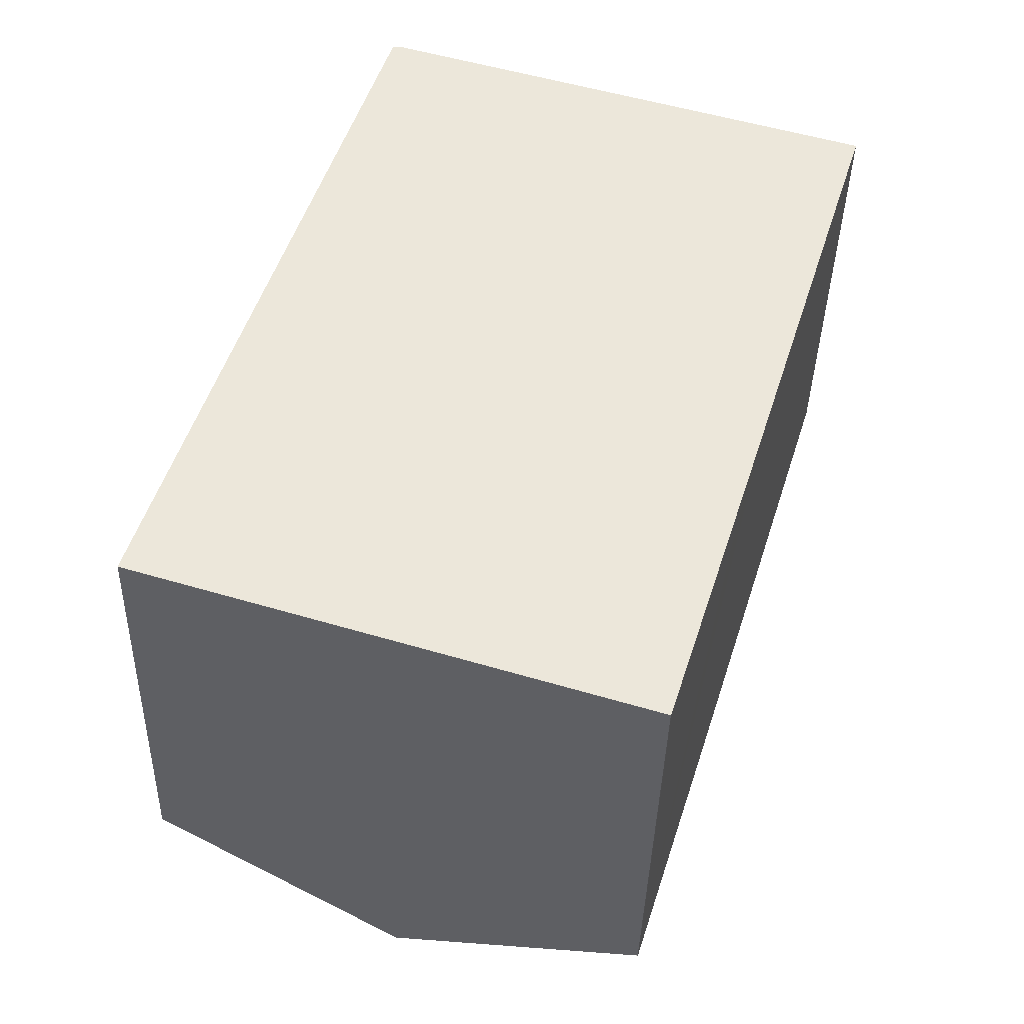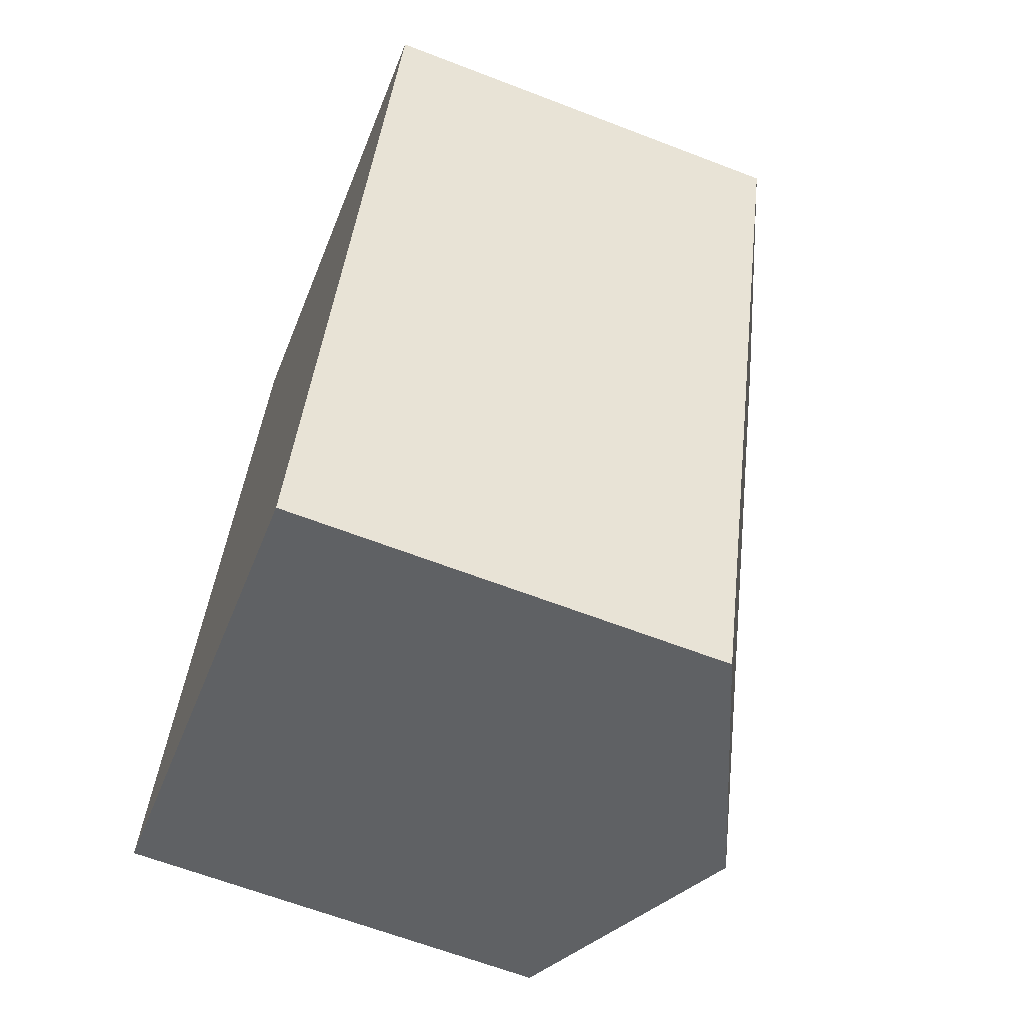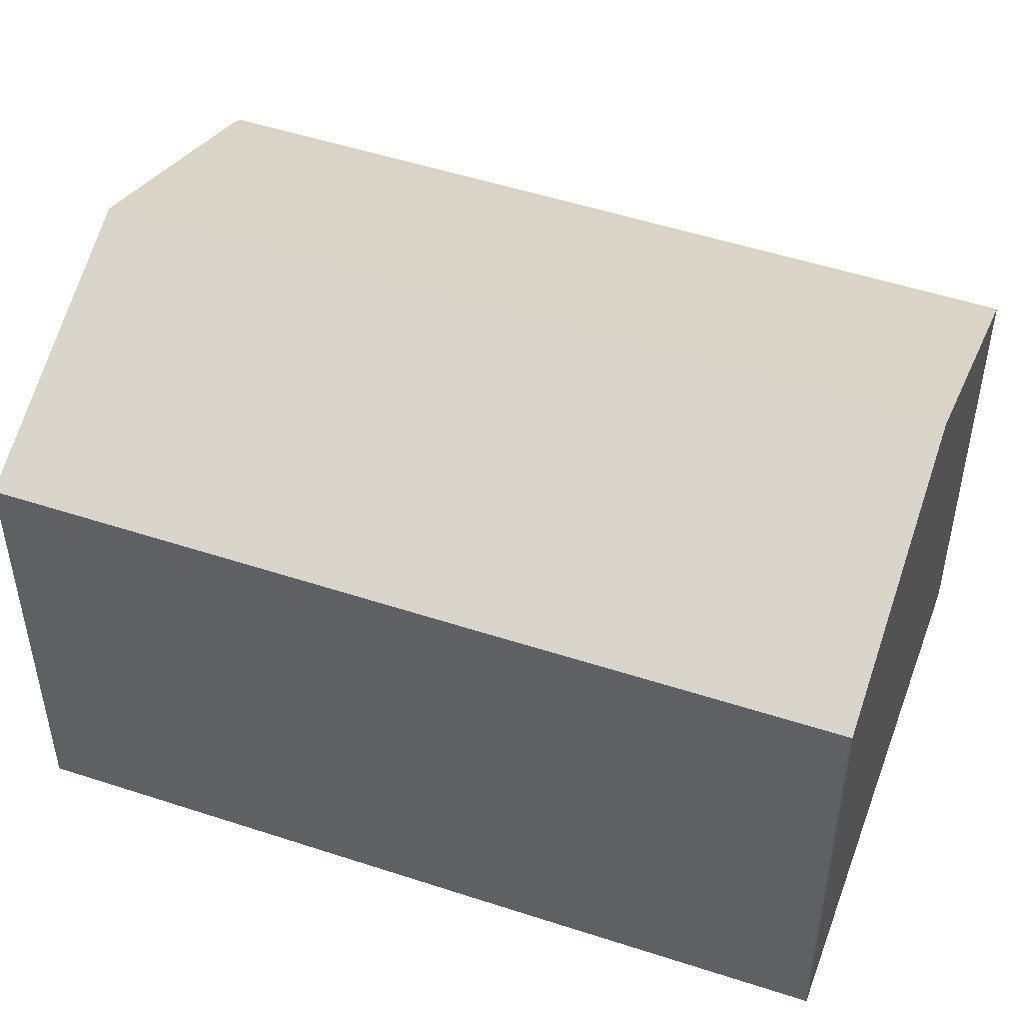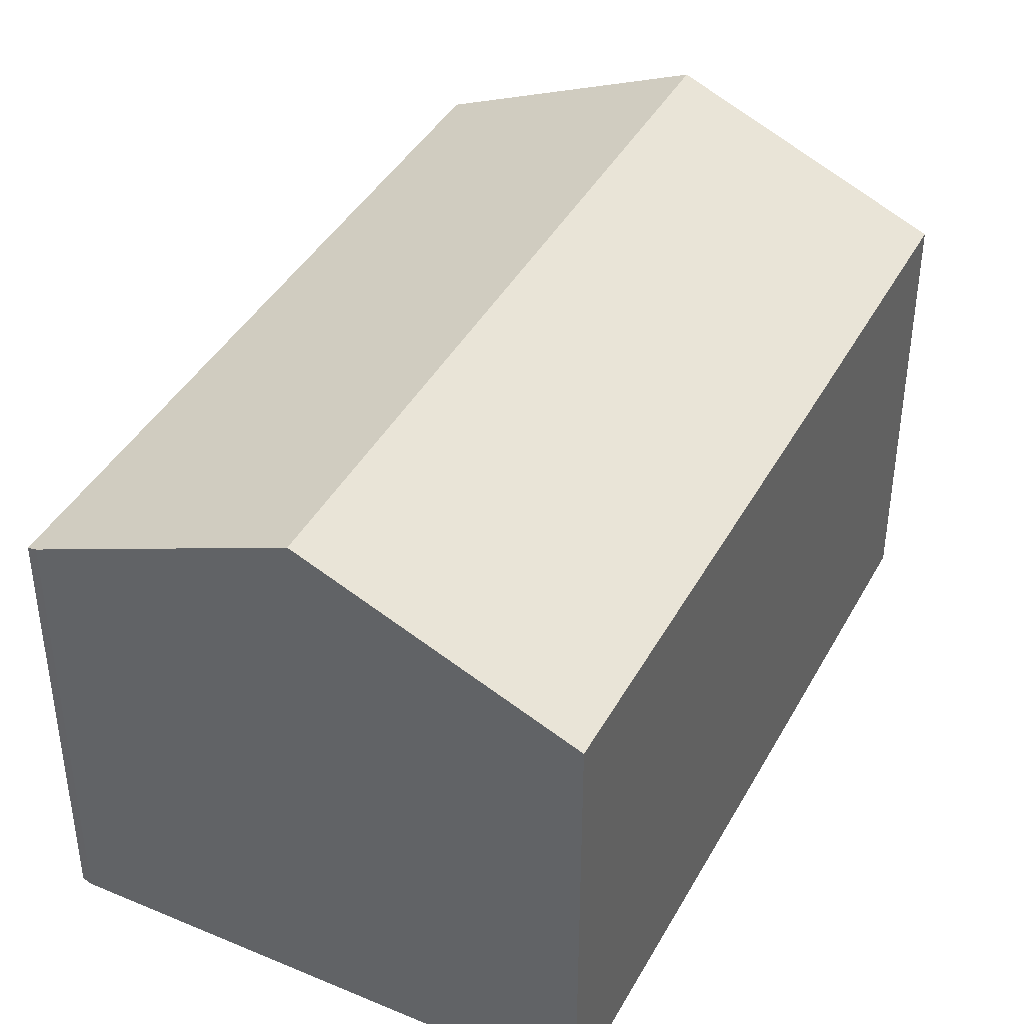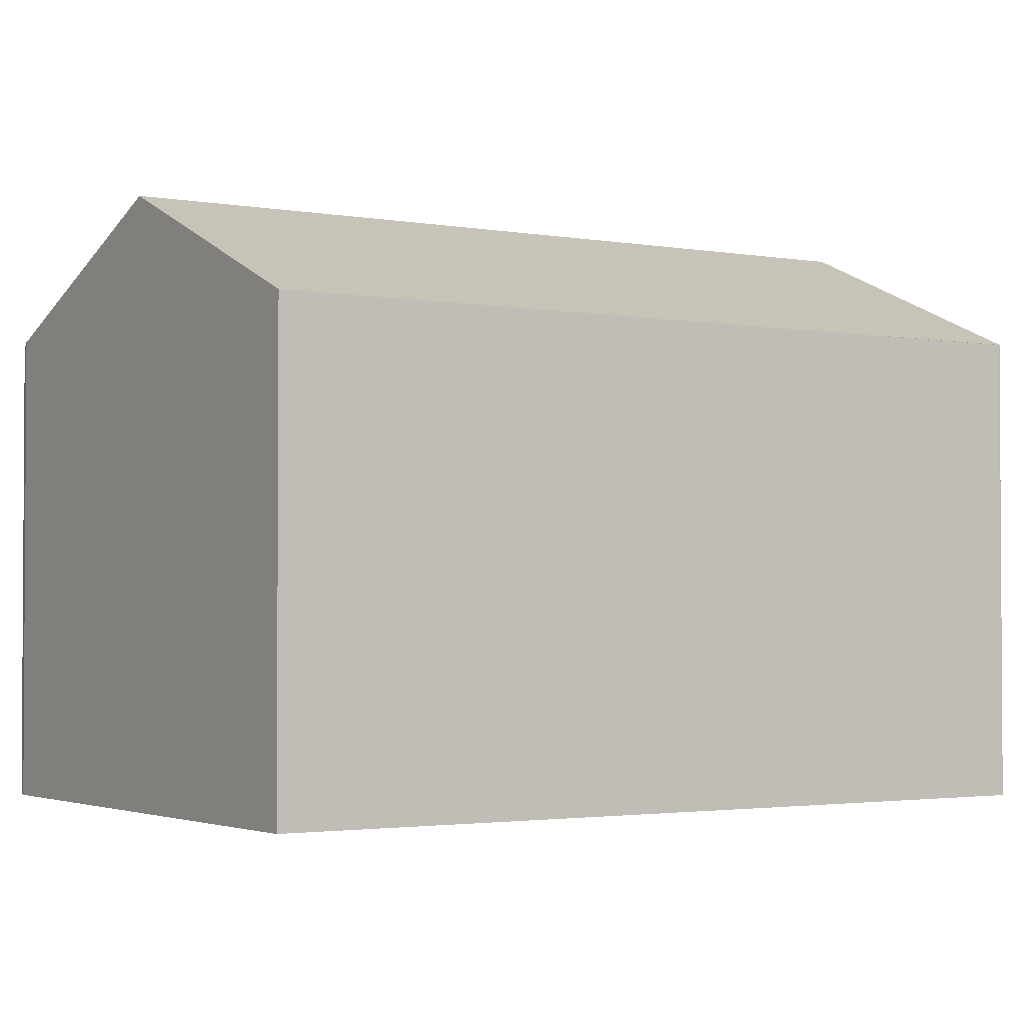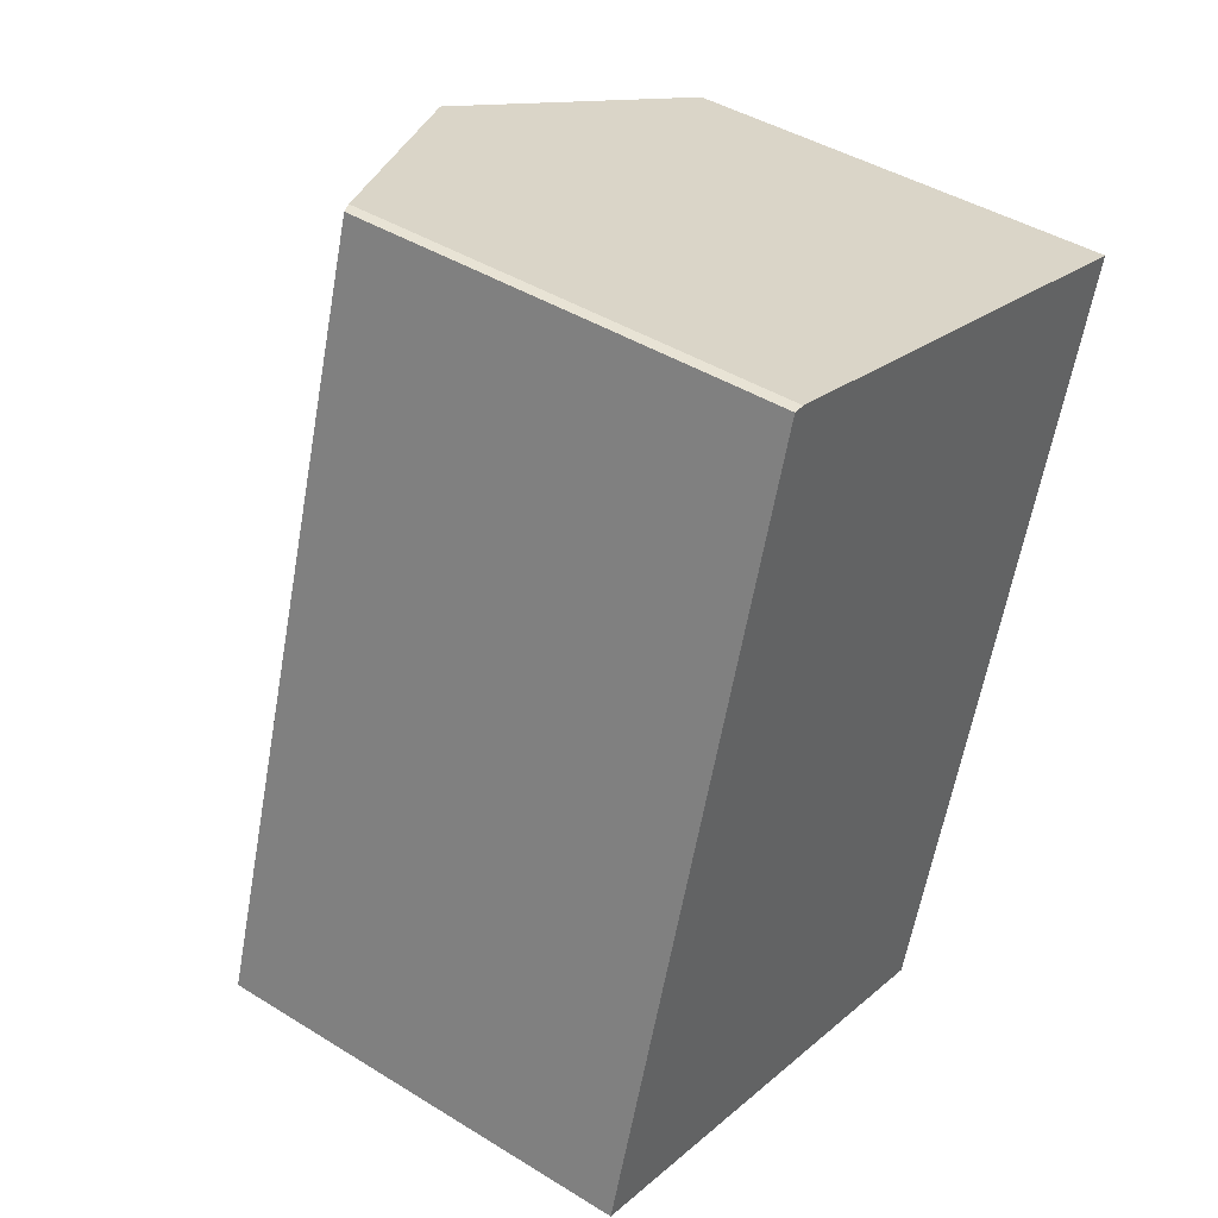
<metadata>
{"format":"obj","ext":"obj","renderer":"f3d","projection":"perspective","resolution":1024,"background":"white","views":[{"elev":-39.5,"azim":-1.4,"up":"+Z"},{"elev":-64.3,"azim":68.8,"up":"+Z"},{"elev":49.9,"azim":127.2,"up":"+Y"},{"elev":41.4,"azim":44.0,"up":"+Y"},{"elev":-2.2,"azim":74.0,"up":"+Y"},{"elev":43.0,"azim":-53.7,"up":"+Z"}]}
</metadata>
<code>
v  3.897 7.406 12.84
v  4.273 9.332 -1.332
v  0 7.453 4.564e-16
v  8.296 9.332 11.54
v  4.087 7.484 12.83
v  12.62 7.434 10.22
v  10.32 7.431 2.839
v  9.965 7.431 1.706
v  8.582 7.437 -2.675
v  8.582 1.638e-16 -2.675
v  0 0 0
v  4.273 8.156e-17 -1.332
v  3.897 -7.862e-16 12.84
v  4.087 -7.856e-16 12.83
v  12.62 -6.257e-16 10.22
v  8.296 -7.067e-16 11.54
v  8.593 7.435 -2.652
v  8.593 1.624e-16 -2.652
v  10.32 -1.738e-16 2.839
v  9.965 -1.045e-16 1.706
g defaultobject
f 1 2 3
f 2 1 4
f 4 1 5
f 6 2 4
f 2 6 7
f 2 7 8
f 2 8 9
f 10 2 9
f 2 10 3
f 3 10 11
f 11 10 12
f 11 1 3
f 1 11 13
f 1 14 5
f 14 1 13
f 14 4 5
f 4 14 6
f 6 14 15
f 15 14 16
f 17 10 9
f 10 17 18
f 15 7 6
f 7 15 19
f 7 19 8
f 8 19 17
f 17 19 20
f 17 20 18
f 12 13 11
f 13 12 10
f 13 10 18
f 13 18 20
f 13 20 14
f 14 20 19
f 14 19 16
f 16 19 15

</code>
